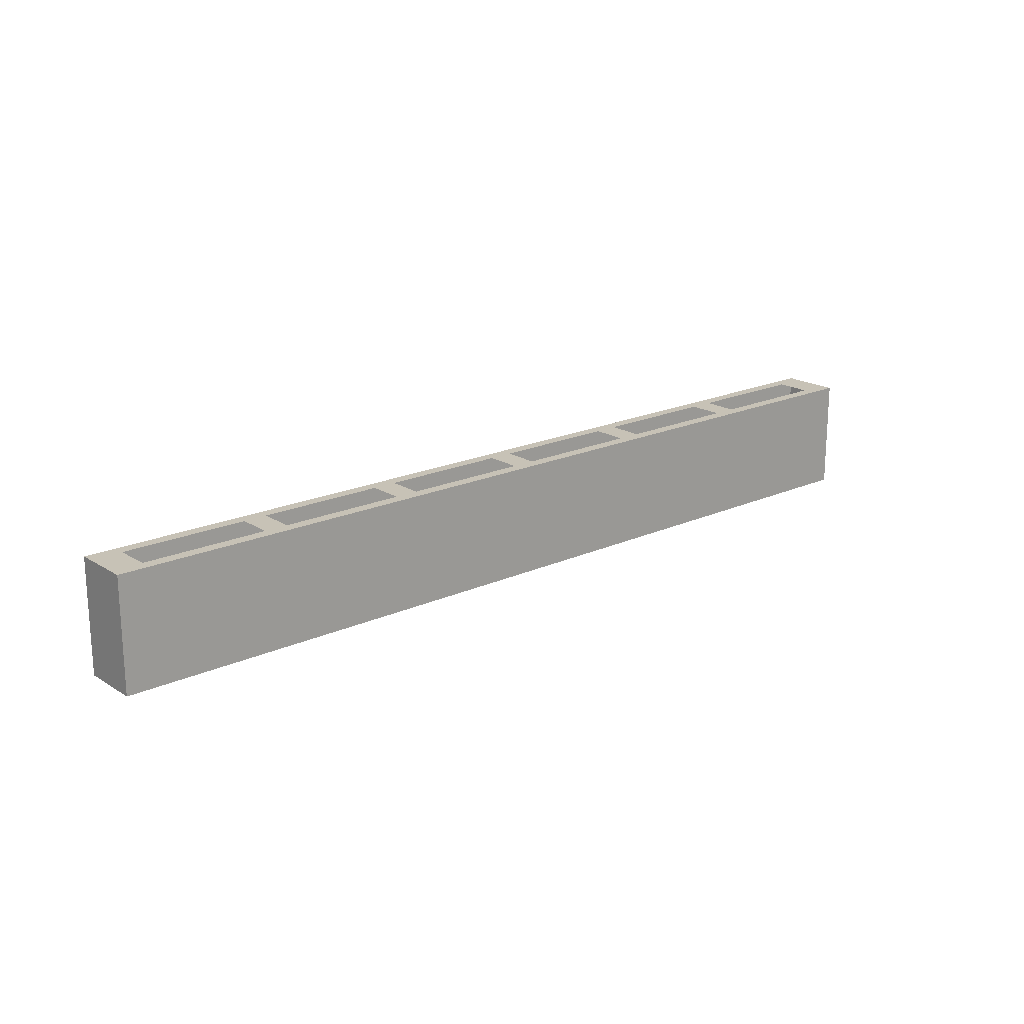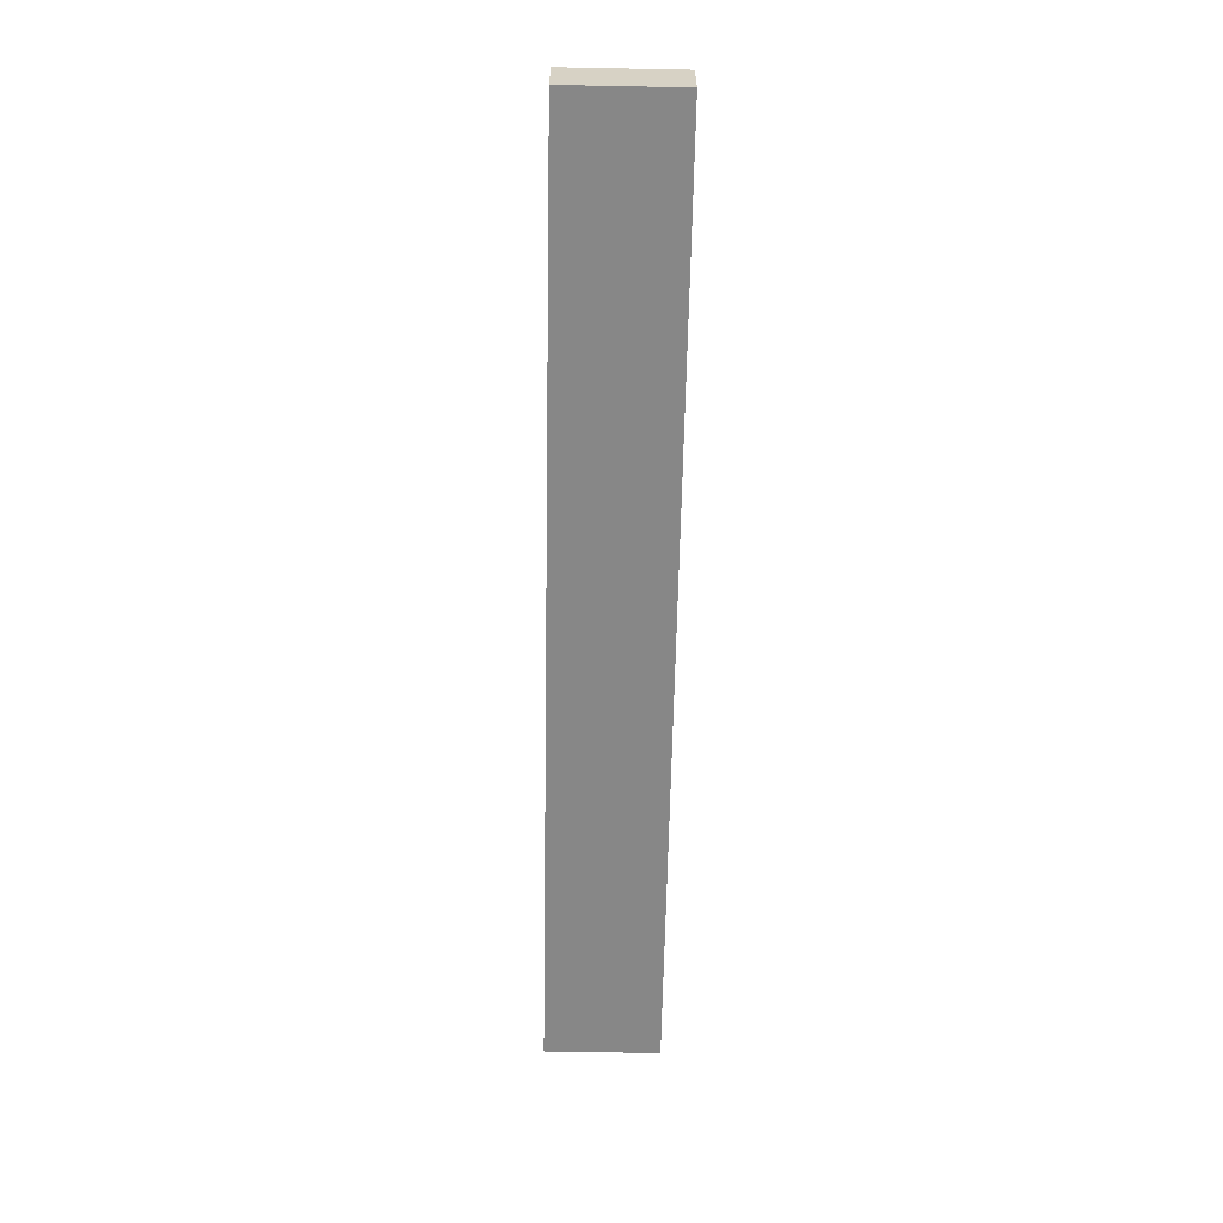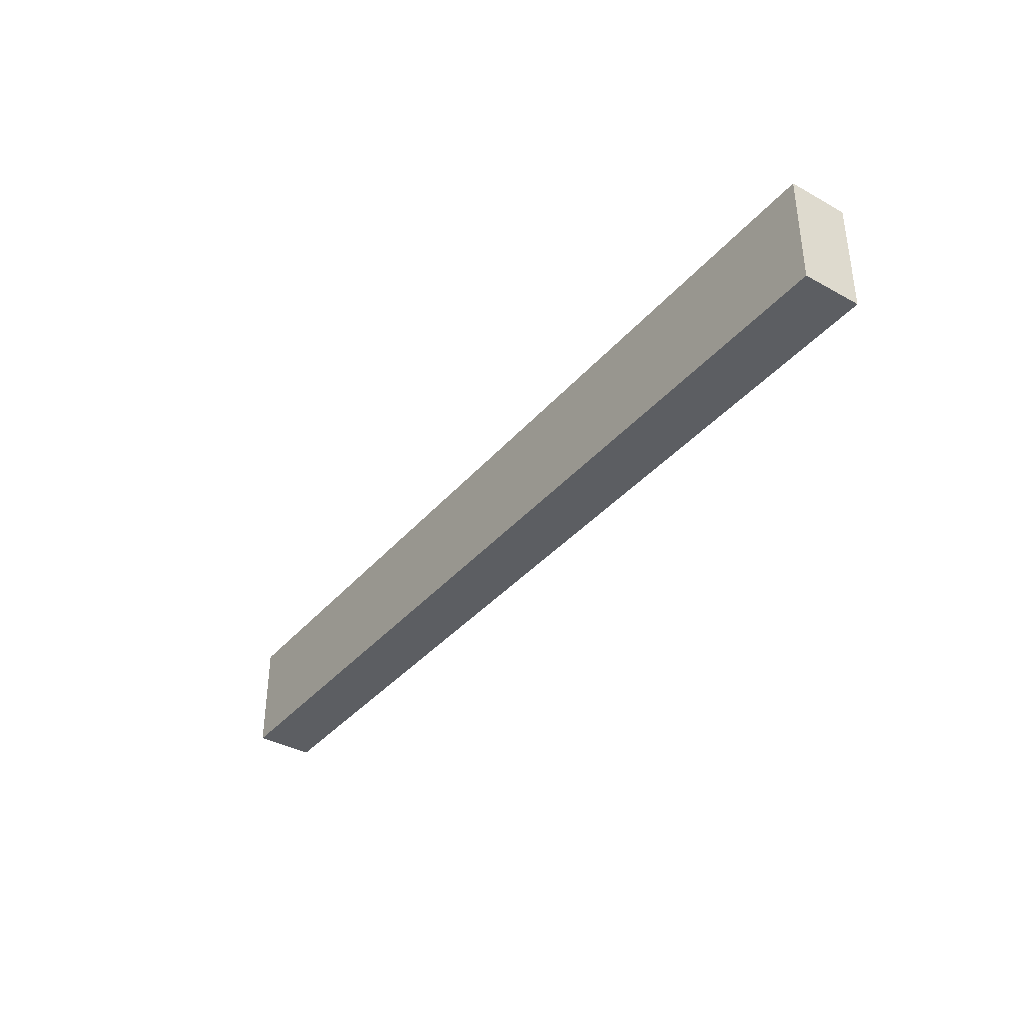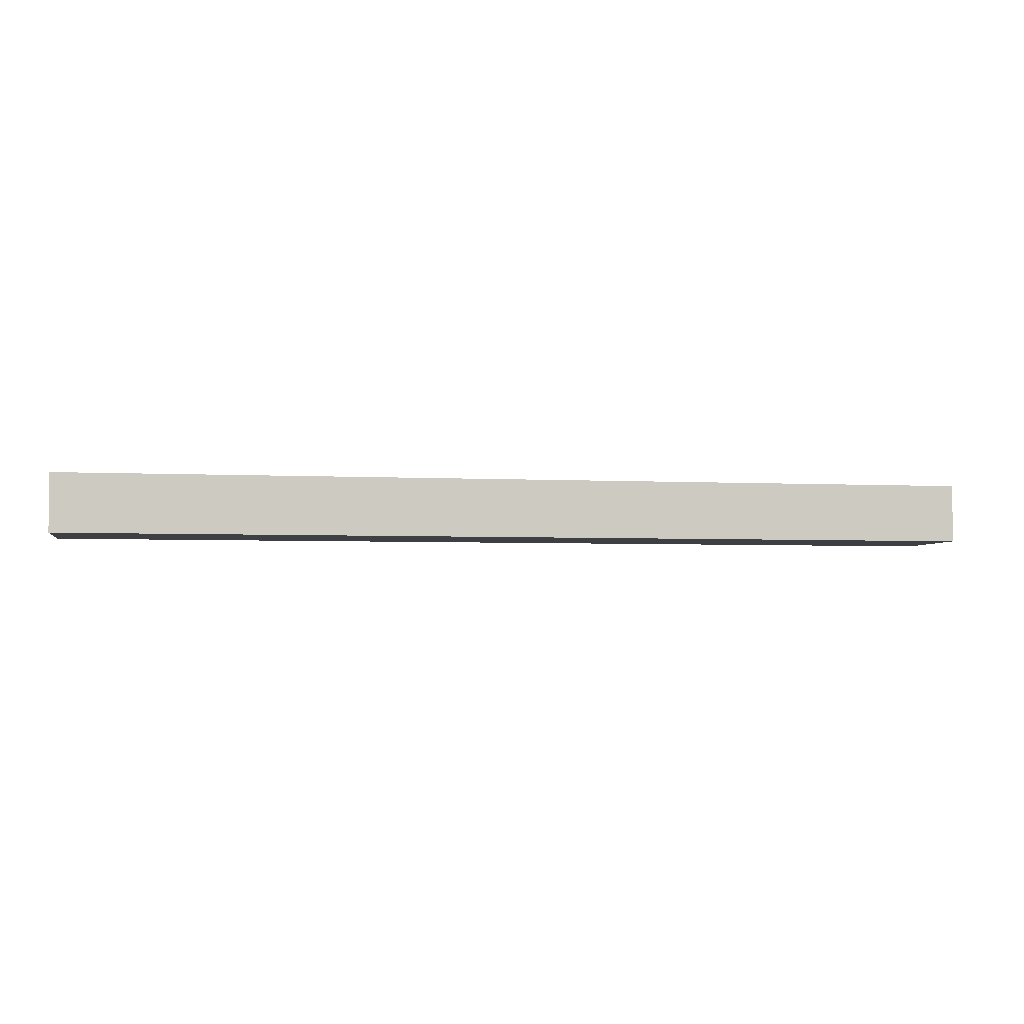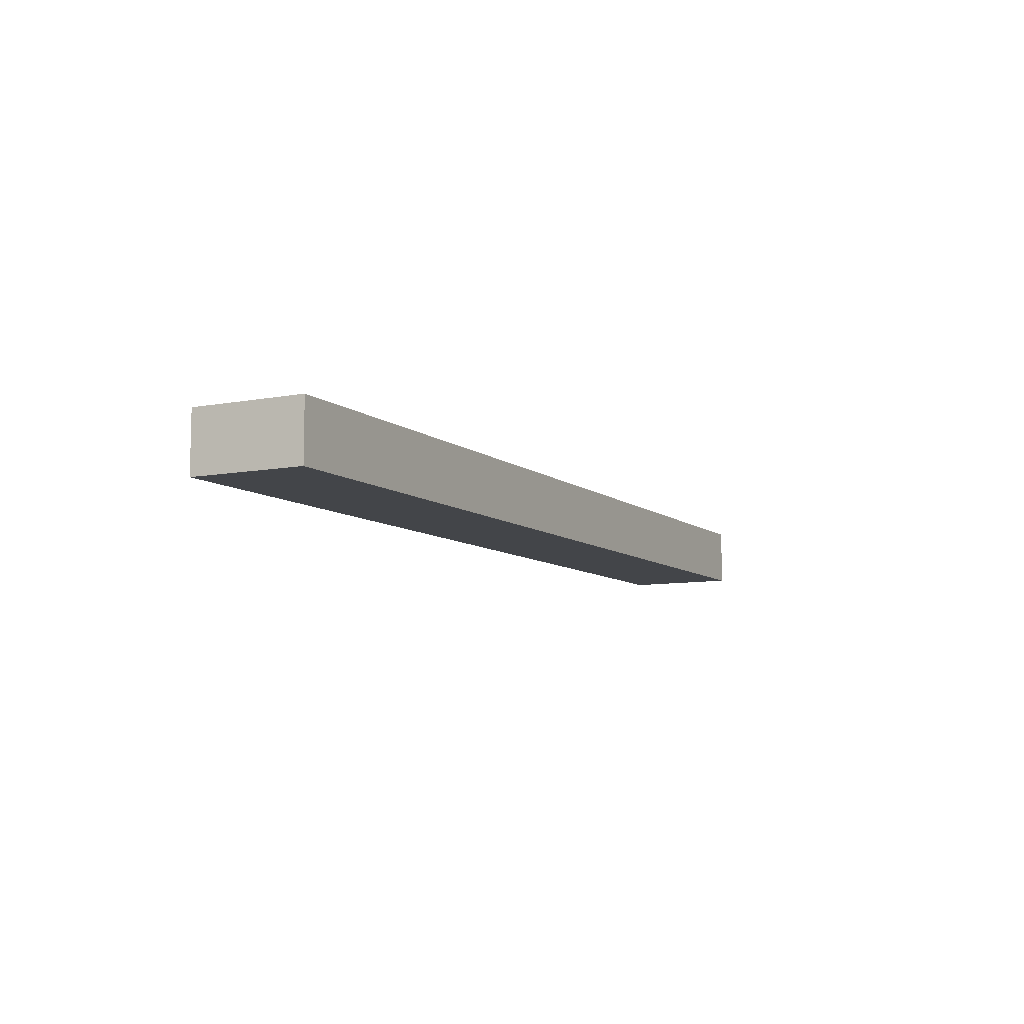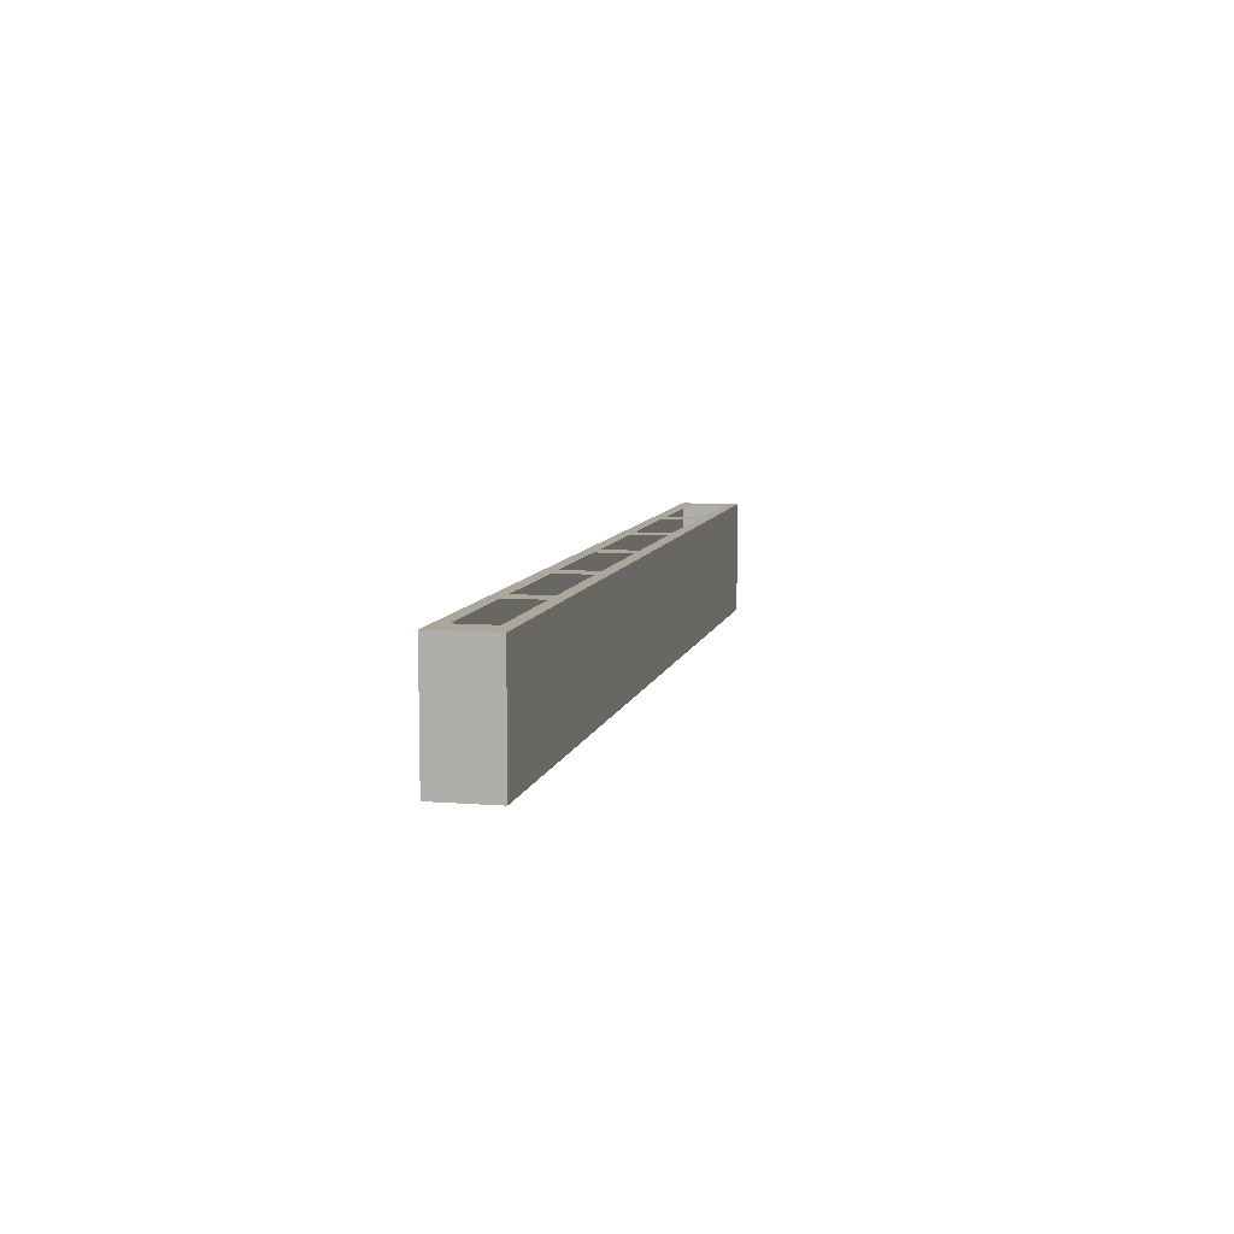
<metadata>
{"format":"obj","ext":"obj","renderer":"f3d","projection":"perspective","resolution":1024,"background":"white","views":[{"elev":19.1,"azim":-40.7,"up":"+Z"},{"elev":-62.6,"azim":-91.1,"up":"+Y"},{"elev":-37.5,"azim":54.7,"up":"+Z"},{"elev":-3.9,"azim":169.8,"up":"+Y"},{"elev":-8.6,"azim":117.6,"up":"+Y"},{"elev":8.2,"azim":-77.7,"up":"+Z"}]}
</metadata>
<code>
g default
v -1.98 1.4 1.48
v -1.9 1.4 1.48
v -1.9 1.4 1
v -1.98 1.4 1
v -1.9 1.15 1
v -1.98 1.15 1
v -1.9 1.15 1.48
v -1.98 1.15 1.48
v 1.98 1.15 1.48
v 1.98 1.15 1
v 1.98 1.4 1
v 1.98 1.4 1.48
v -1.267 1.4 1.48
v -1.267 1.4 1
v -1.267 1.15 1
v -1.267 1.15 1.48
v 1.9 1.4 1.48
v 1.9 1.15 1.48
v 1.9 1.4 1
v 1.9 1.15 1
v -0.6333 1.4 1.48
v -0.6333 1.4 1
v -0.6333 1.15 1
v -0.6333 1.15 1.48
v 1e-06 1.4 1.48
v 1e-06 1.4 1
v 1e-06 1.15 1
v 1e-06 1.15 1.48
v 0.6333 1.4 1.48
v 0.6333 1.4 1
v 0.6333 1.15 1
v 0.6333 1.15 1.48
v 1.267 1.4 1.48
v 1.267 1.4 1
v 1.267 1.15 1
v 1.267 1.15 1.48
v -1.317 1.35 1.48
v -1.317 1.2 1.48
v -1.85 1.35 1.48
v -1.85 1.2 1.48
v -0.6833 1.35 1.48
v -0.6833 1.2 1.48
v -1.217 1.35 1.48
v -1.217 1.2 1.48
v -0.05 1.35 1.48
v -0.05 1.2 1.48
v -0.5833 1.35 1.48
v -0.5833 1.2 1.48
v 0.5833 1.35 1.48
v 0.5833 1.2 1.48
v 0.05 1.35 1.48
v 0.05 1.2 1.48
v 1.217 1.35 1.48
v 1.217 1.2 1.48
v 0.6833 1.35 1.48
v 0.6833 1.2 1.48
v 1.85 1.35 1.48
v 1.85 1.2 1.48
v 1.317 1.35 1.48
v 1.317 1.2 1.48
g TableWorkingDrawerBox TableWorking
f 1 2 3 4
f 4 3 5 6
f 6 5 7 8
f 9 10 11 12
f 6 8 1 4
f 7 2 1 8
f 3 2 13 14
f 5 3 14 15
f 7 5 15 16
f 9 12 17 18
f 19 17 12 11
f 20 19 11 10
f 18 20 10 9
f 14 13 21 22
f 15 14 22 23
f 16 15 23 24
f 22 21 25 26
f 23 22 26 27
f 24 23 27 28
f 26 25 29 30
f 27 26 30 31
f 28 27 31 32
f 30 29 33 34
f 31 30 34 35
f 32 31 35 36
f 34 33 17 19
f 35 34 19 20
f 36 35 20 18
f 16 13 37 38
f 13 2 39 37
f 2 7 40 39
f 7 16 38 40
f 24 21 41 42
f 21 13 43 41
f 13 16 44 43
f 16 24 42 44
f 28 25 45 46
f 25 21 47 45
f 21 24 48 47
f 24 28 46 48
f 32 29 49 50
f 29 25 51 49
f 25 28 52 51
f 28 32 50 52
f 36 33 53 54
f 33 29 55 53
f 29 32 56 55
f 32 36 54 56
f 18 17 57 58
f 17 33 59 57
f 33 36 60 59
f 36 18 58 60

</code>
